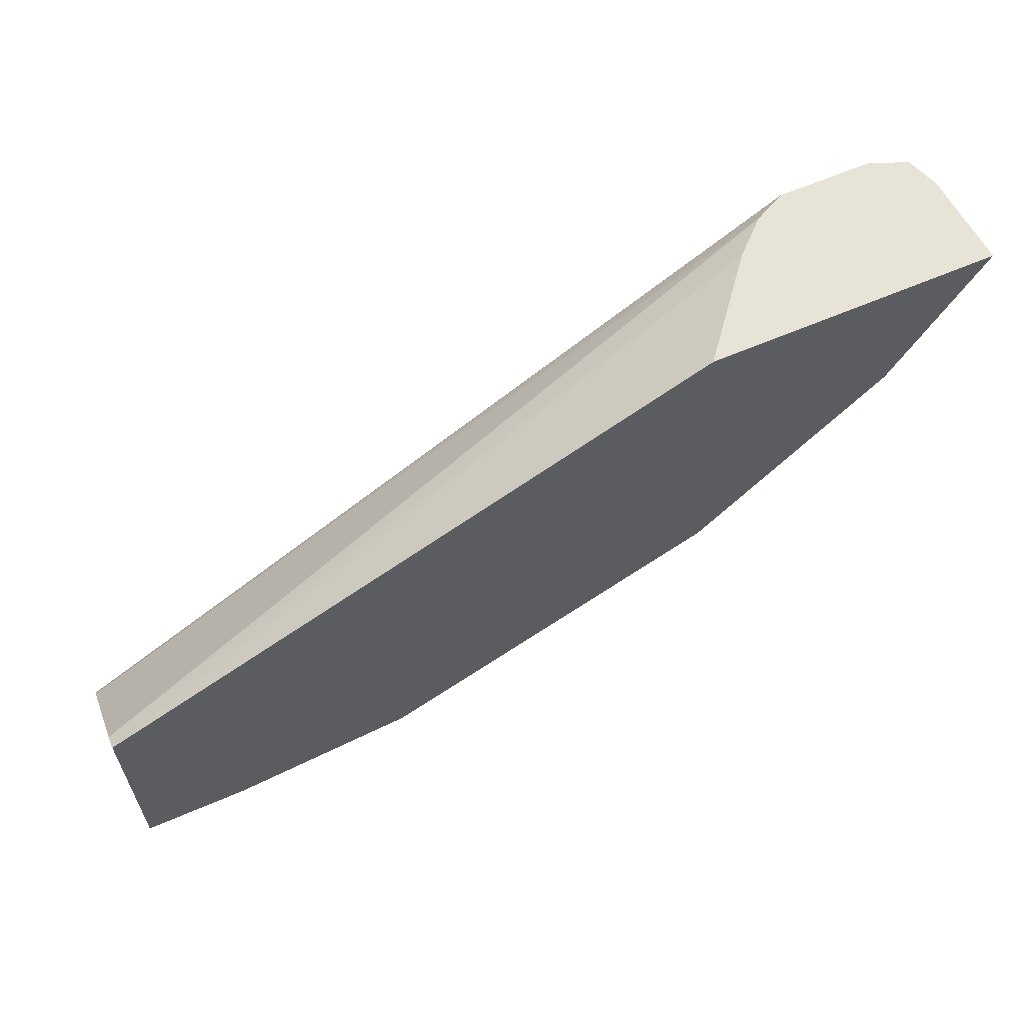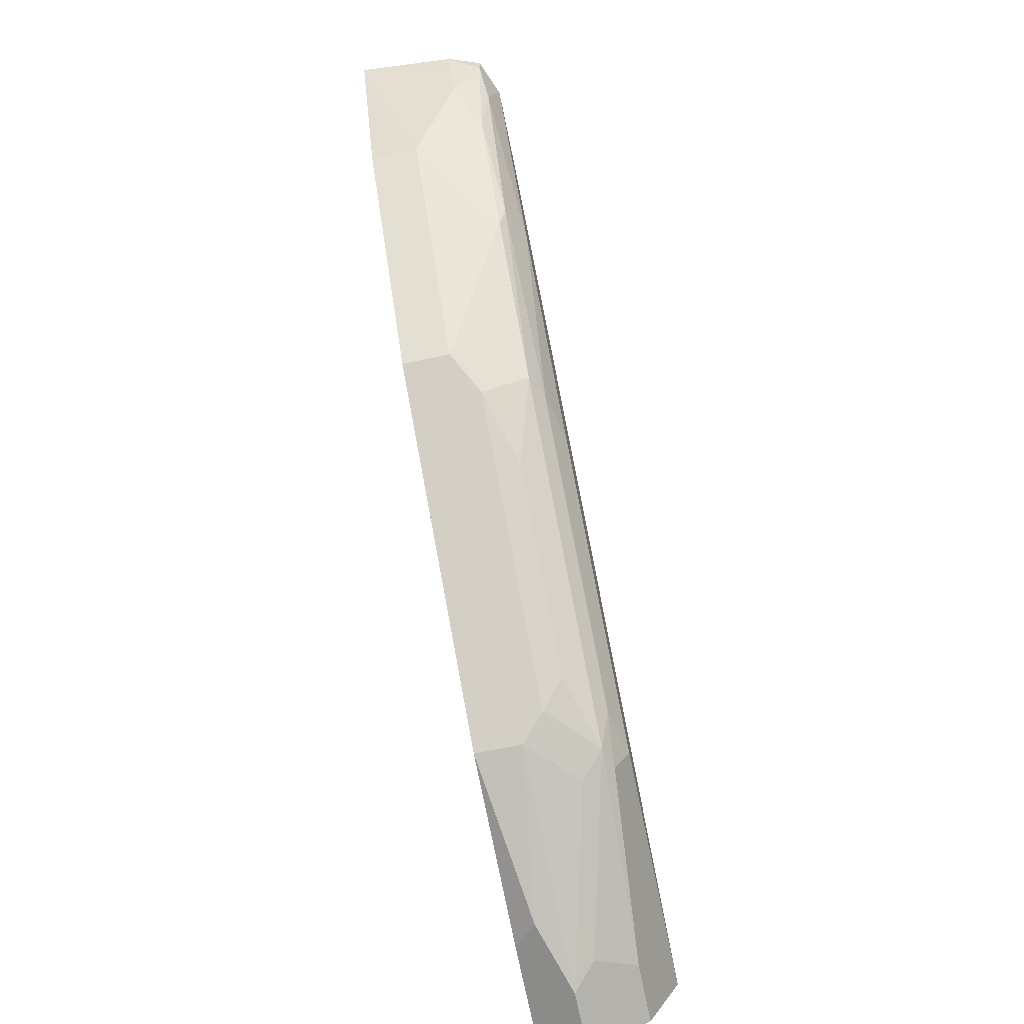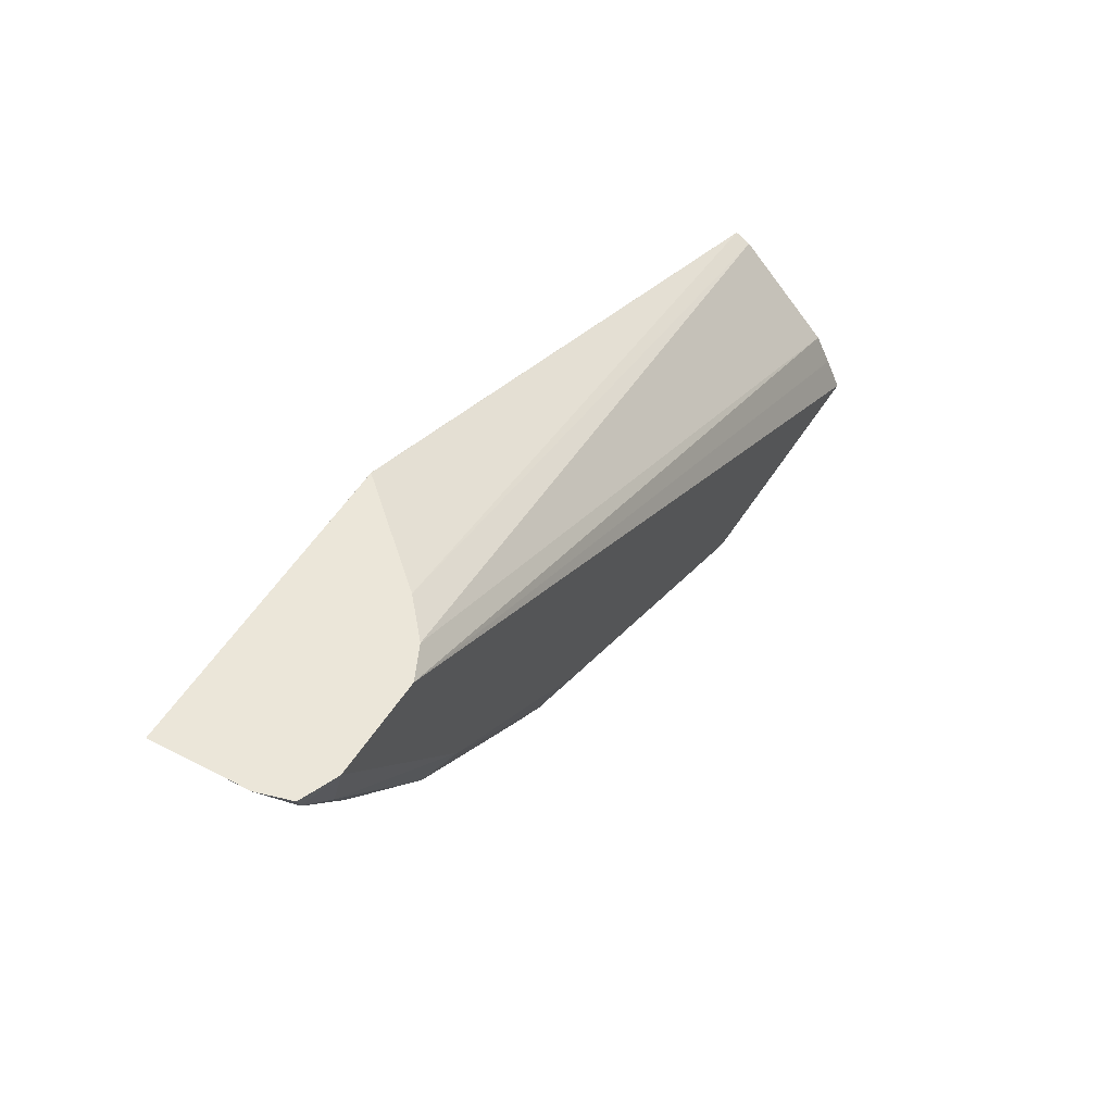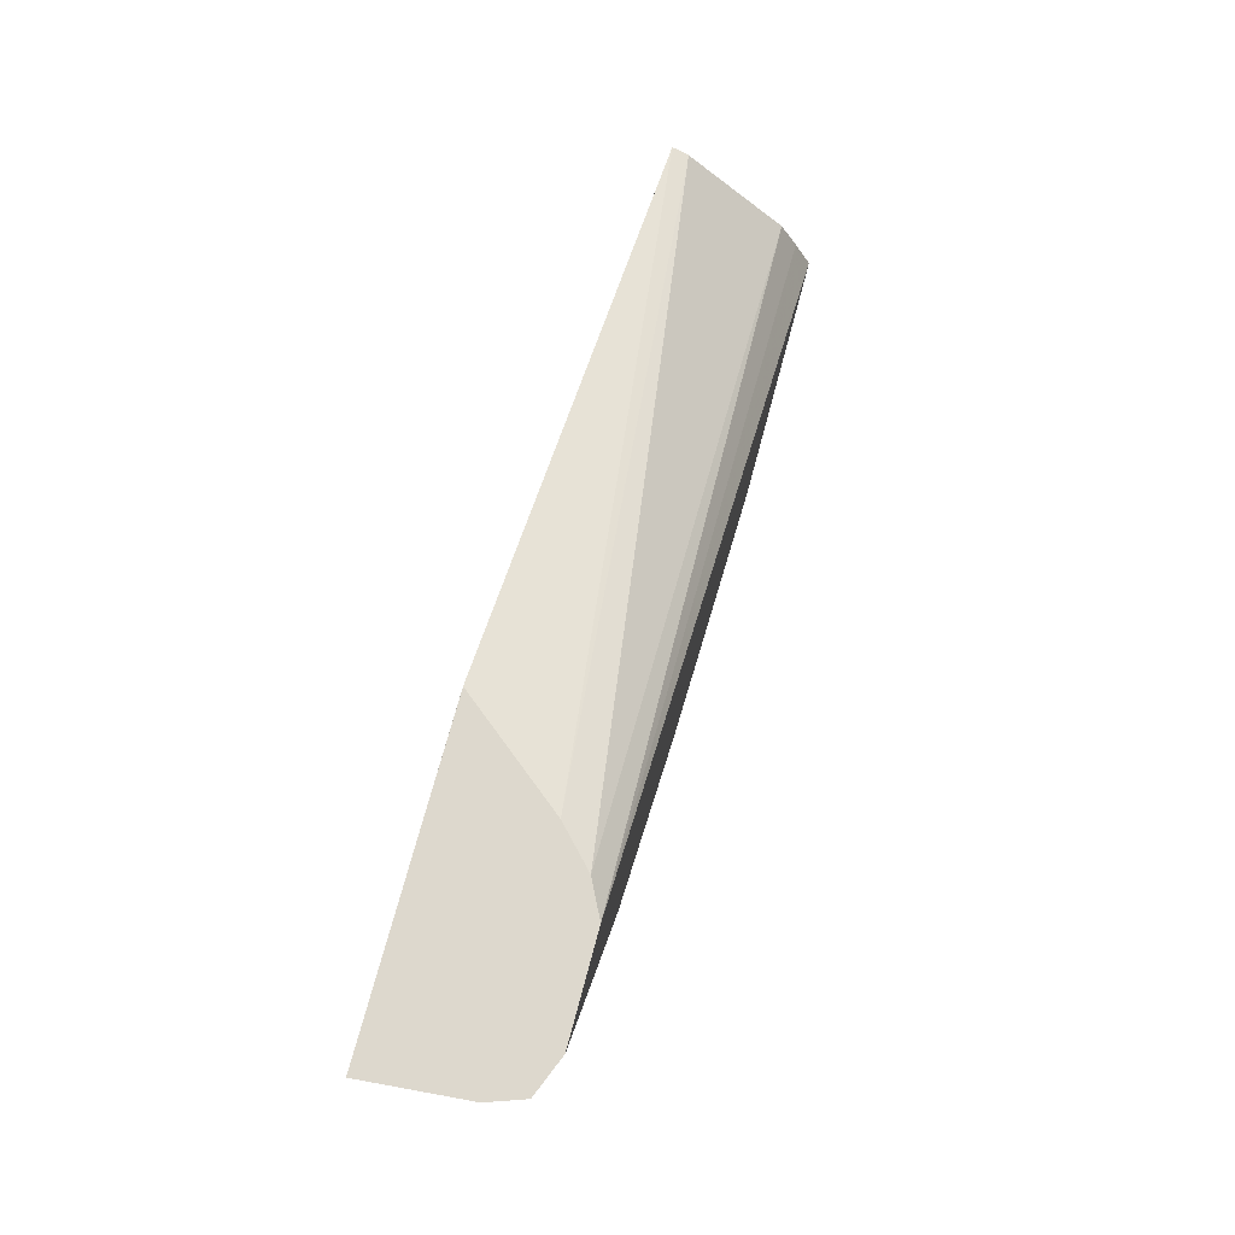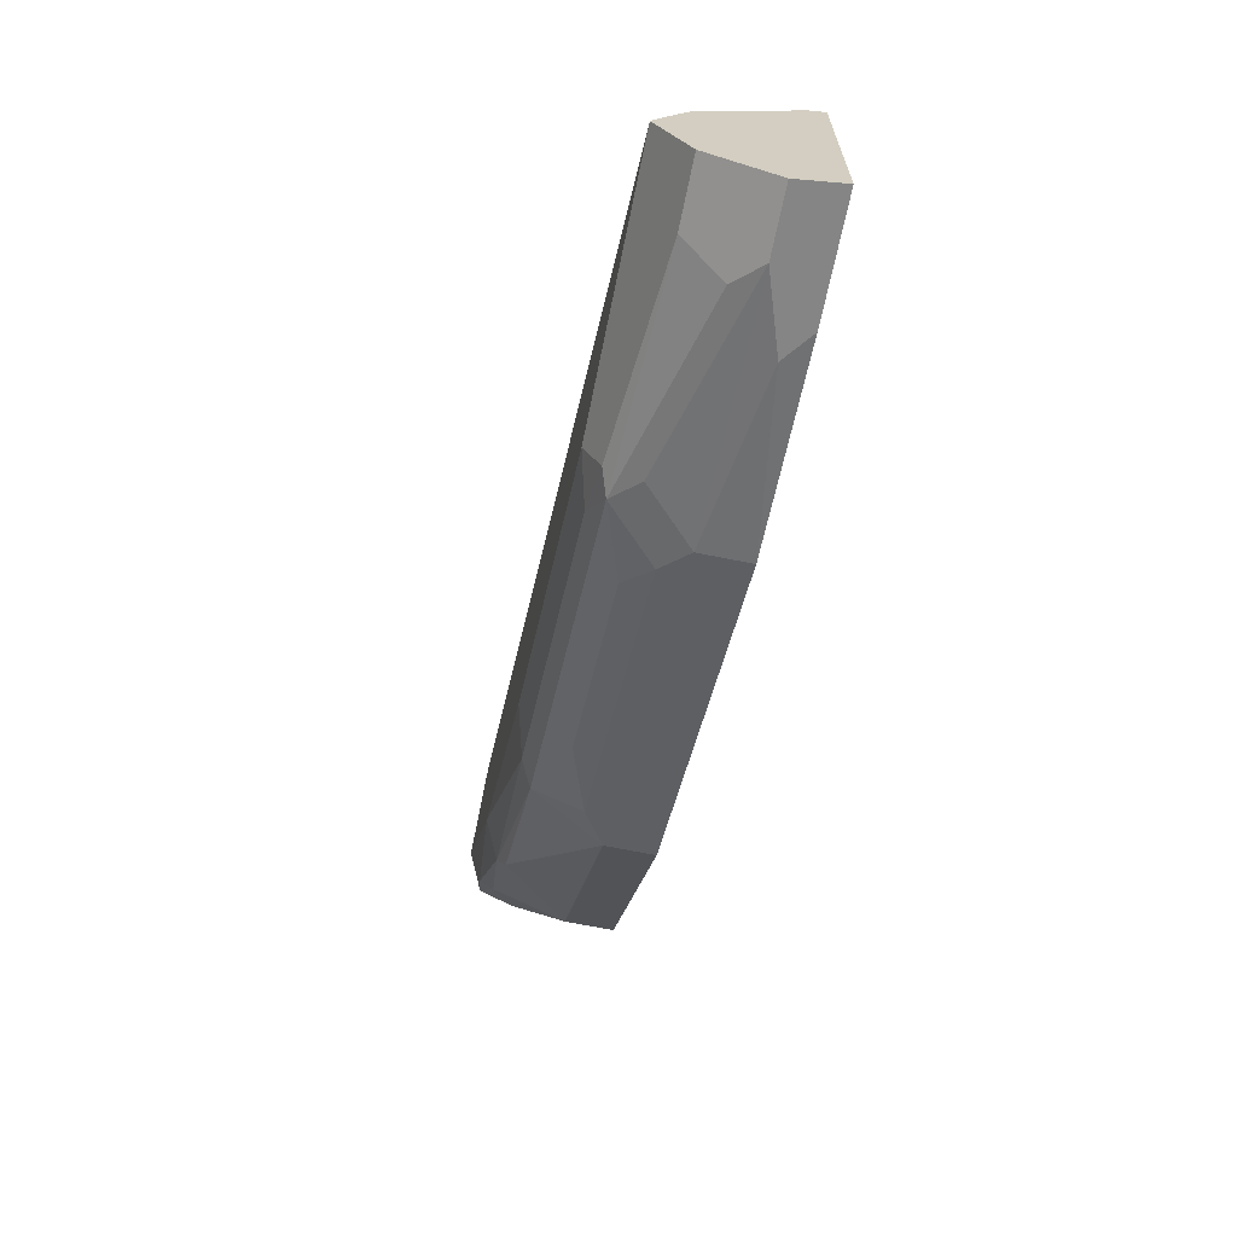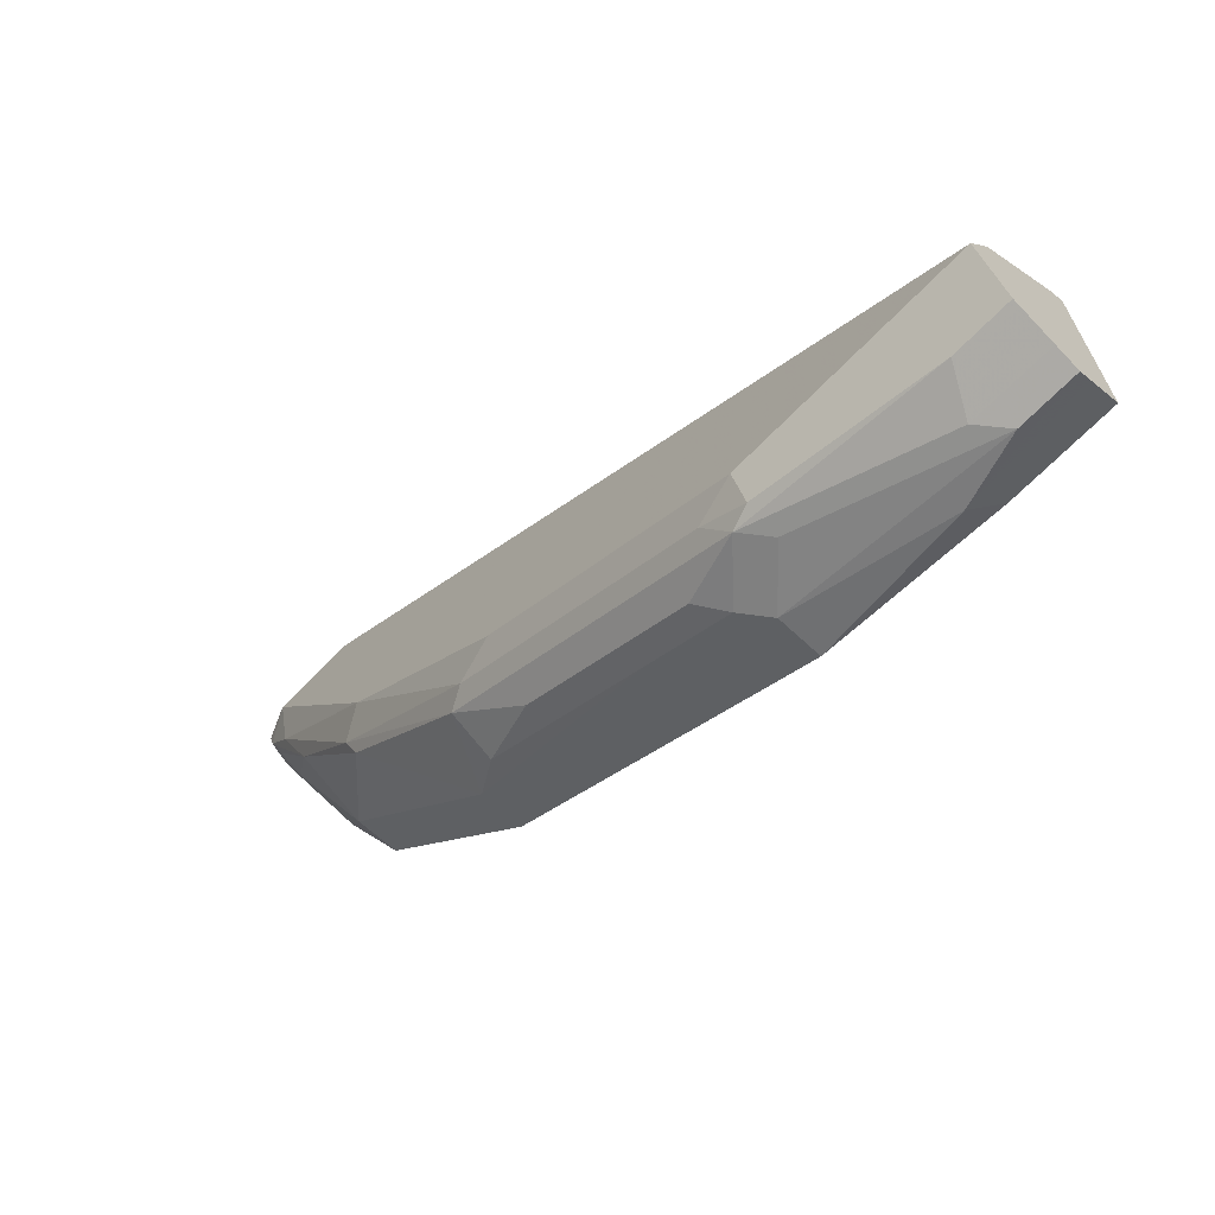
<metadata>
{"format":"obj","ext":"obj","renderer":"f3d","projection":"perspective","resolution":1024,"background":"white","views":[{"elev":61.9,"azim":156.3,"up":"+Z"},{"elev":-75.9,"azim":-78.1,"up":"+Z"},{"elev":57.1,"azim":-57.0,"up":"+Z"},{"elev":72.1,"azim":-75.0,"up":"+Z"},{"elev":-66.7,"azim":78.5,"up":"+Z"},{"elev":-64.9,"azim":46.5,"up":"+Z"}]}
</metadata>
<code>
v 0.005175 -0.3728 -0.4512
v 0.005175 -0.3676 -0.4486
v 0.005175 -0.3824 -0.4464
v -0.01963 -0.3728 -0.4512
v -0.04906 -0.3629 -0.4463
v 0.005175 -0.3597 -0.4447
v 0.005175 -0.3955 -0.4399
v -0.01963 -0.3989 -0.4381
v -0.02944 -0.3826 -0.4463
v -0.09811 -0.3924 -0.4316
v -0.1177 -0.3728 -0.4316
v -0.03929 -0.3532 -0.4414
v -0.04578 -0.3597 -0.4447
v -0.1177 -0.3532 -0.4316
v 0.005175 -0.3532 -0.4414
v 0.005175 -0.3989 -0.4381
v -0.09811 -0.4054 -0.4251
v -0.1079 -0.4022 -0.4267
v -0.1275 -0.3826 -0.4267
v -0.1308 -0.3532 -0.4251
v 0.005175 -0.3532 -0.3433
v 0.005175 -0.4054 -0.4251
v -0.09811 -0.412 -0.412
v -0.1177 -0.4071 -0.4144
v -0.1472 -0.4022 -0.4071
v -0.1374 -0.3924 -0.4193
v -0.1668 -0.3826 -0.4071
v -0.1308 -0.3728 -0.4251
v -0.1701 -0.3532 -0.4054
v 0.005175 -0.3597 -0.3466
v -0.255 -0.3532 -0.2158
v -0.2551 -0.3532 -0.2157
v -0.287 -0.3924 -0.2157
v 0.005175 -0.412 -0.412
v -0.1766 -0.412 -0.3727
v -0.157 -0.4071 -0.3948
v -0.2452 -0.4022 -0.358
v -0.1766 -0.3924 -0.3997
v -0.1701 -0.3728 -0.4054
v -0.2158 -0.3924 -0.3801
v -0.2452 -0.3826 -0.3678
v -0.2616 -0.3728 -0.3597
v -0.2354 -0.3532 -0.3727
v 0.005175 -0.3989 -0.3858
v -0.3008 -0.4054 -0.2157
v -0.2979 -0.3532 -0.2157
v 0.005175 -0.4055 -0.3985
v -0.3139 -0.412 -0.2157
v -0.2158 -0.412 -0.3531
v -0.2354 -0.4071 -0.3556
v -0.3073 -0.4054 -0.3008
v -0.3041 -0.4022 -0.309
v -0.34 -0.3728 -0.2812
v -0.3008 -0.3532 -0.3204
v -0.2616 -0.3532 -0.3596
v -0.3759 -0.3532 -0.2157
v -0.3336 -0.412 -0.2157
v -0.2943 -0.412 -0.2943
v -0.3531 -0.4071 -0.2379
v -0.3433 -0.4022 -0.26
v -0.3597 -0.3924 -0.242
v -0.34 -0.3532 -0.2812
v -0.3662 -0.3924 -0.2289
v -0.3727 -0.3924 -0.2158
v -0.3727 -0.3924 -0.2157
v -0.3532 -0.412 -0.2157
v -0.3531 -0.412 -0.2158
v -0.3662 -0.4054 -0.2224
v -0.3629 -0.4022 -0.2305
v -0.368 -0.4059 -0.2157
f 37 50 51
f 32 46 56
f 32 56 65
f 67 70 68
f 32 70 66
f 32 66 57
f 37 51 52
f 32 48 45
f 32 45 33
f 35 49 36
f 36 49 50
f 36 50 37
f 31 46 32
f 32 57 48
f 34 47 48
f 27 40 41
f 30 33 45
f 29 42 43
f 29 39 42
f 27 42 39
f 27 41 42
f 27 38 40
f 25 37 38
f 25 36 37
f 23 36 24
f 23 35 36
f 23 49 35
f 23 58 49
f 37 52 42
f 23 67 58
f 30 45 44
f 37 42 41
f 56 61 63
f 37 40 38
f 23 57 67
f 66 70 67
f 64 70 65
f 64 68 70
f 63 68 64
f 61 68 63
f 61 69 68
f 60 69 61
f 60 68 69
f 59 68 60
f 59 67 68
f 58 67 59
f 57 66 67
f 56 64 65
f 56 63 64
f 53 56 62
f 53 61 56
f 42 52 53
f 42 53 62
f 42 62 54
f 42 54 55
f 42 55 43
f 44 45 48
f 37 41 40
f 44 48 47
f 50 58 51
f 51 58 59
f 51 59 60
f 51 60 52
f 52 60 53
f 53 60 61
f 49 58 50
f 23 48 57
f 32 65 70
f 21 33 30
f 8 22 17
f 8 16 22
f 7 16 8
f 6 12 15
f 6 13 12
f 5 14 12
f 5 11 14
f 5 13 6
f 5 12 13
f 4 11 5
f 4 10 11
f 4 18 10
f 4 9 18
f 3 9 4
f 3 8 9
f 3 7 8
f 1 5 2
f 23 34 48
f 1 2 6
f 1 6 15
f 1 15 21
f 1 21 30
f 1 30 44
f 8 17 18
f 1 44 47
f 1 34 22
f 1 22 16
f 1 16 7
f 1 7 3
f 1 3 4
f 1 4 5
f 1 47 34
f 8 18 9
f 2 5 6
f 10 19 11
f 10 18 19
f 21 32 33
f 21 31 32
f 20 39 29
f 20 28 39
f 19 28 20
f 19 39 28
f 19 27 39
f 19 26 38
f 18 26 19
f 18 38 26
f 18 25 38
f 18 36 25
f 18 24 36
f 17 34 23
f 19 38 27
f 12 55 54
f 17 22 34
f 12 14 20
f 12 20 29
f 12 29 43
f 12 43 55
f 12 54 62
f 12 62 56
f 12 46 31
f 12 31 21
f 12 21 15
f 14 19 20
f 17 23 24
f 17 24 18
f 12 56 46
f 11 19 14

</code>
